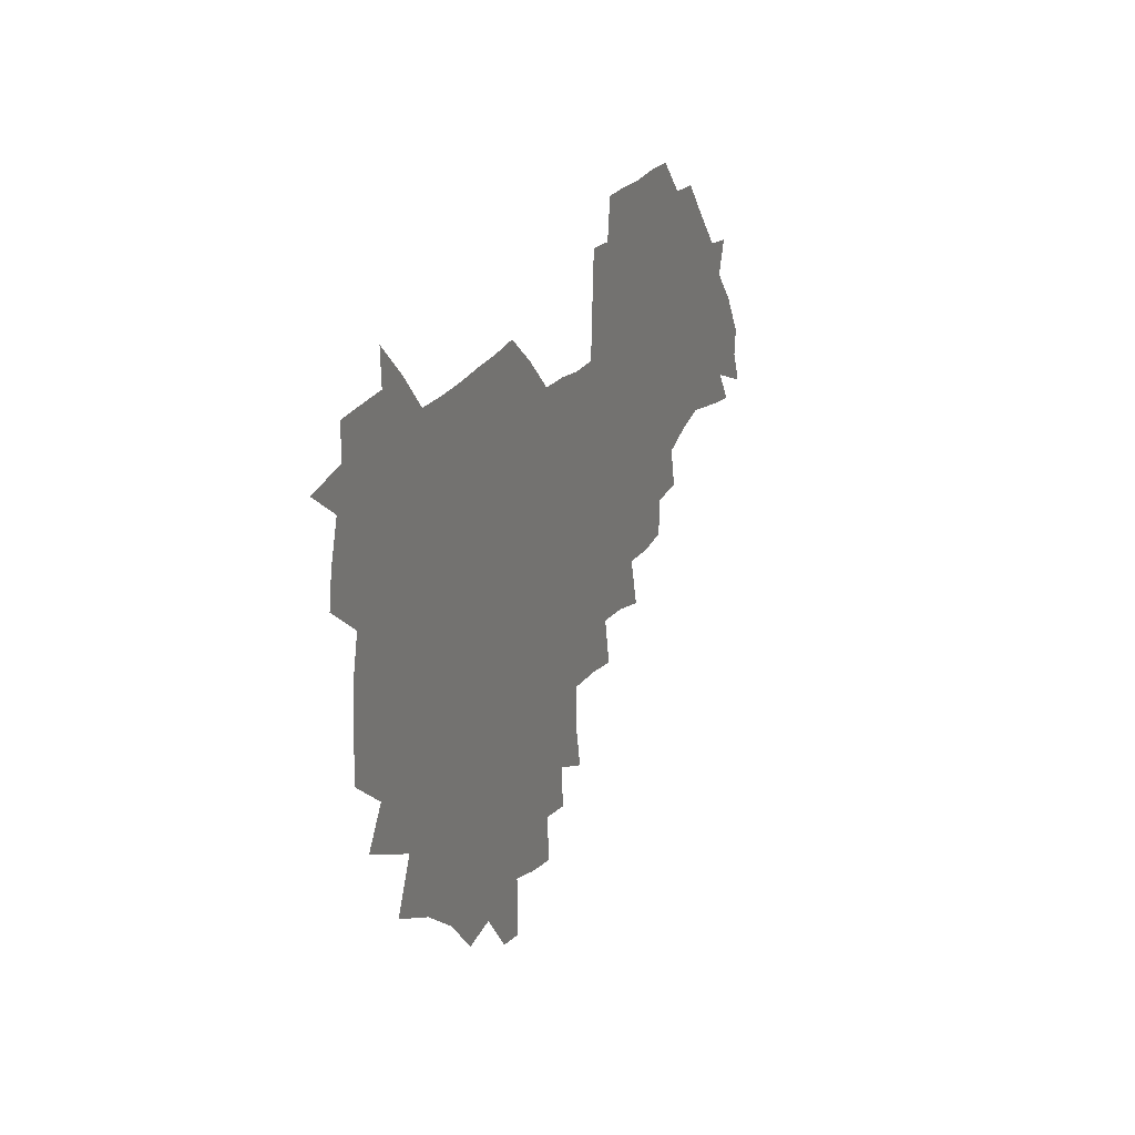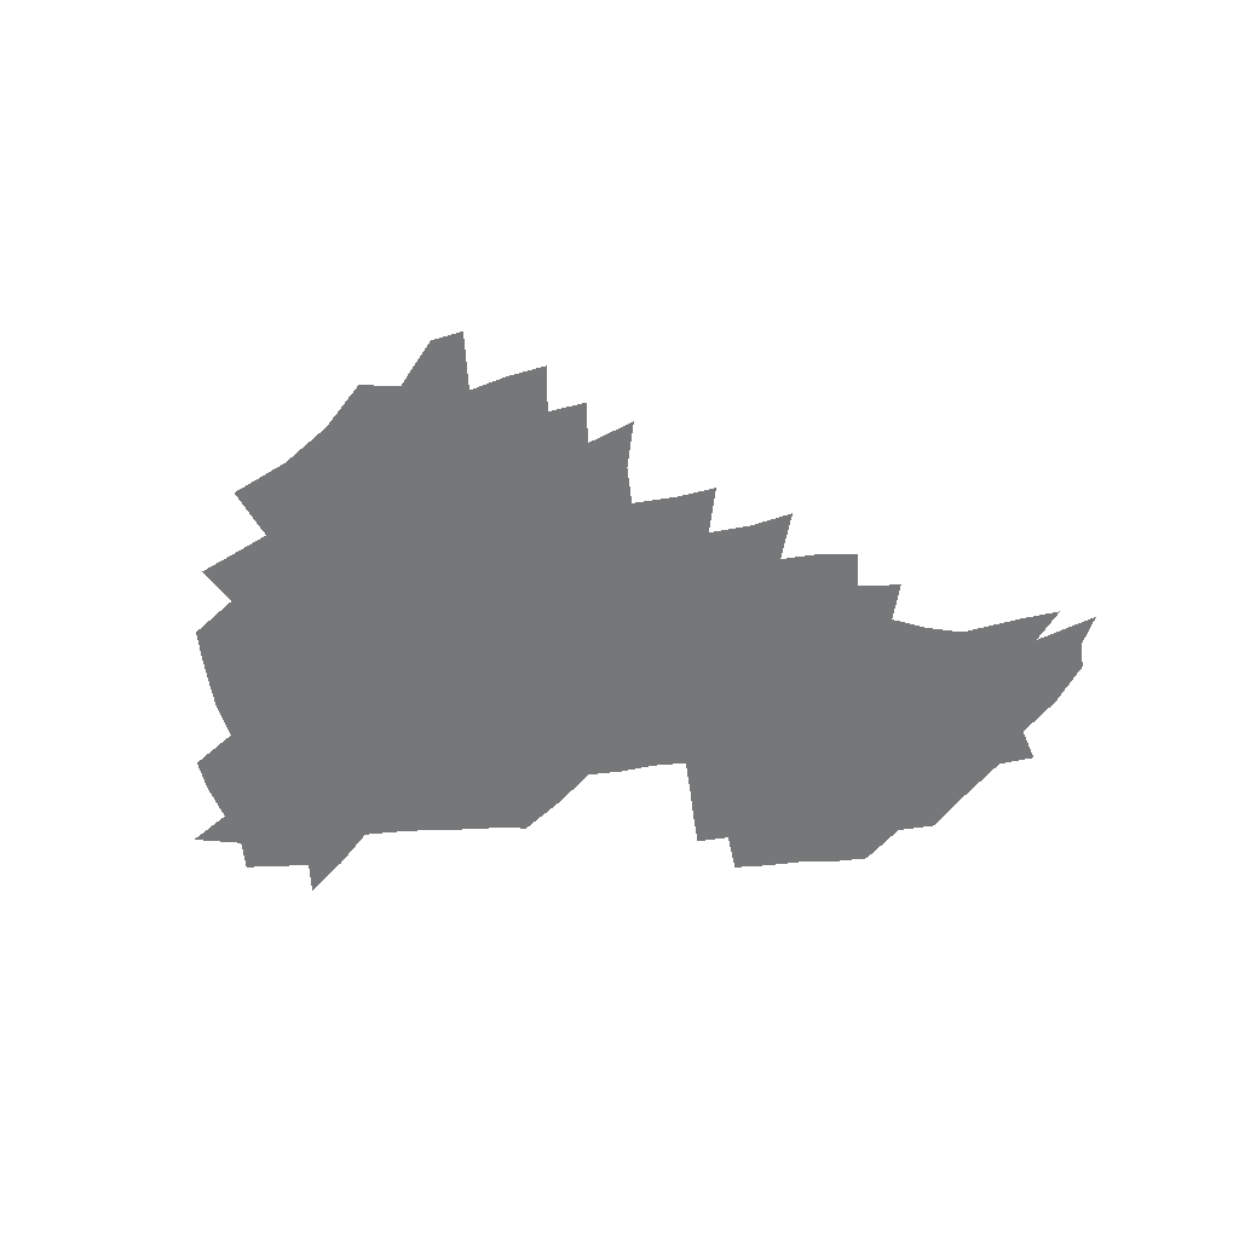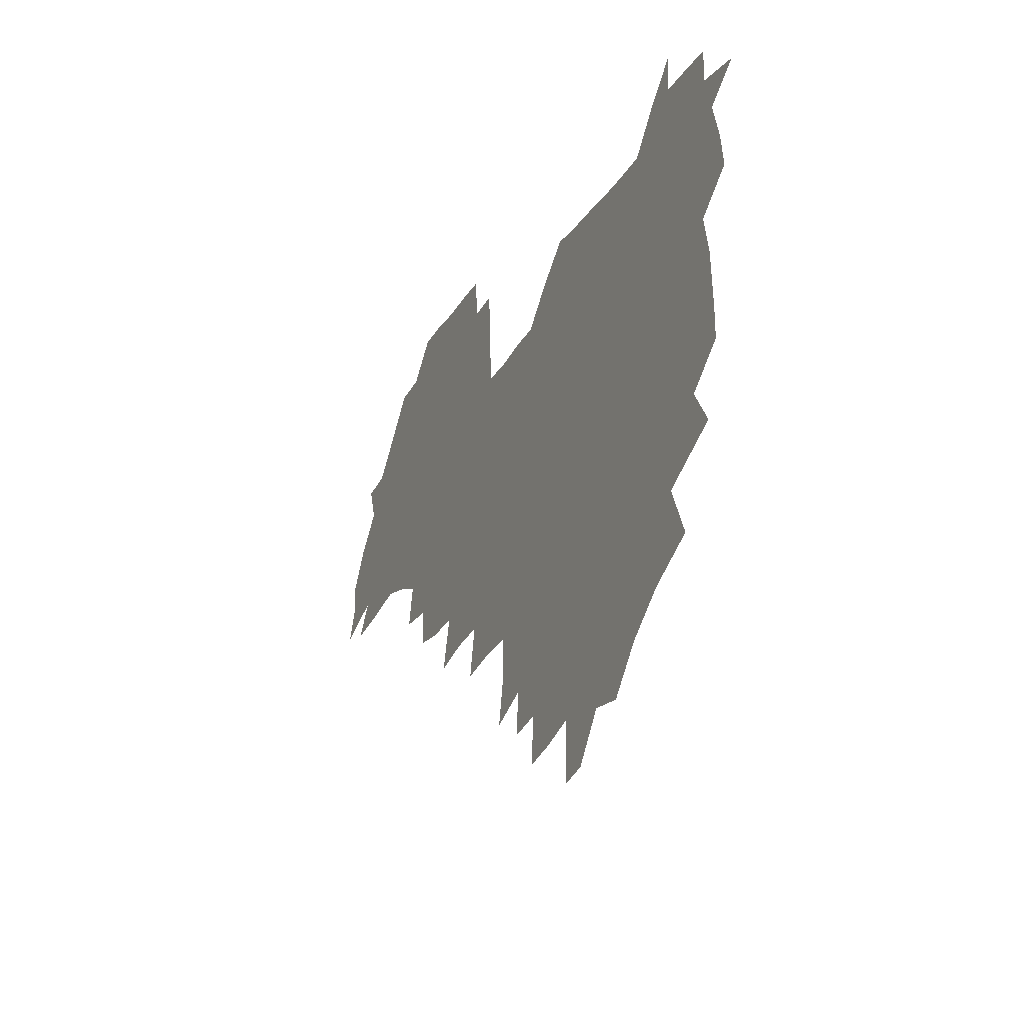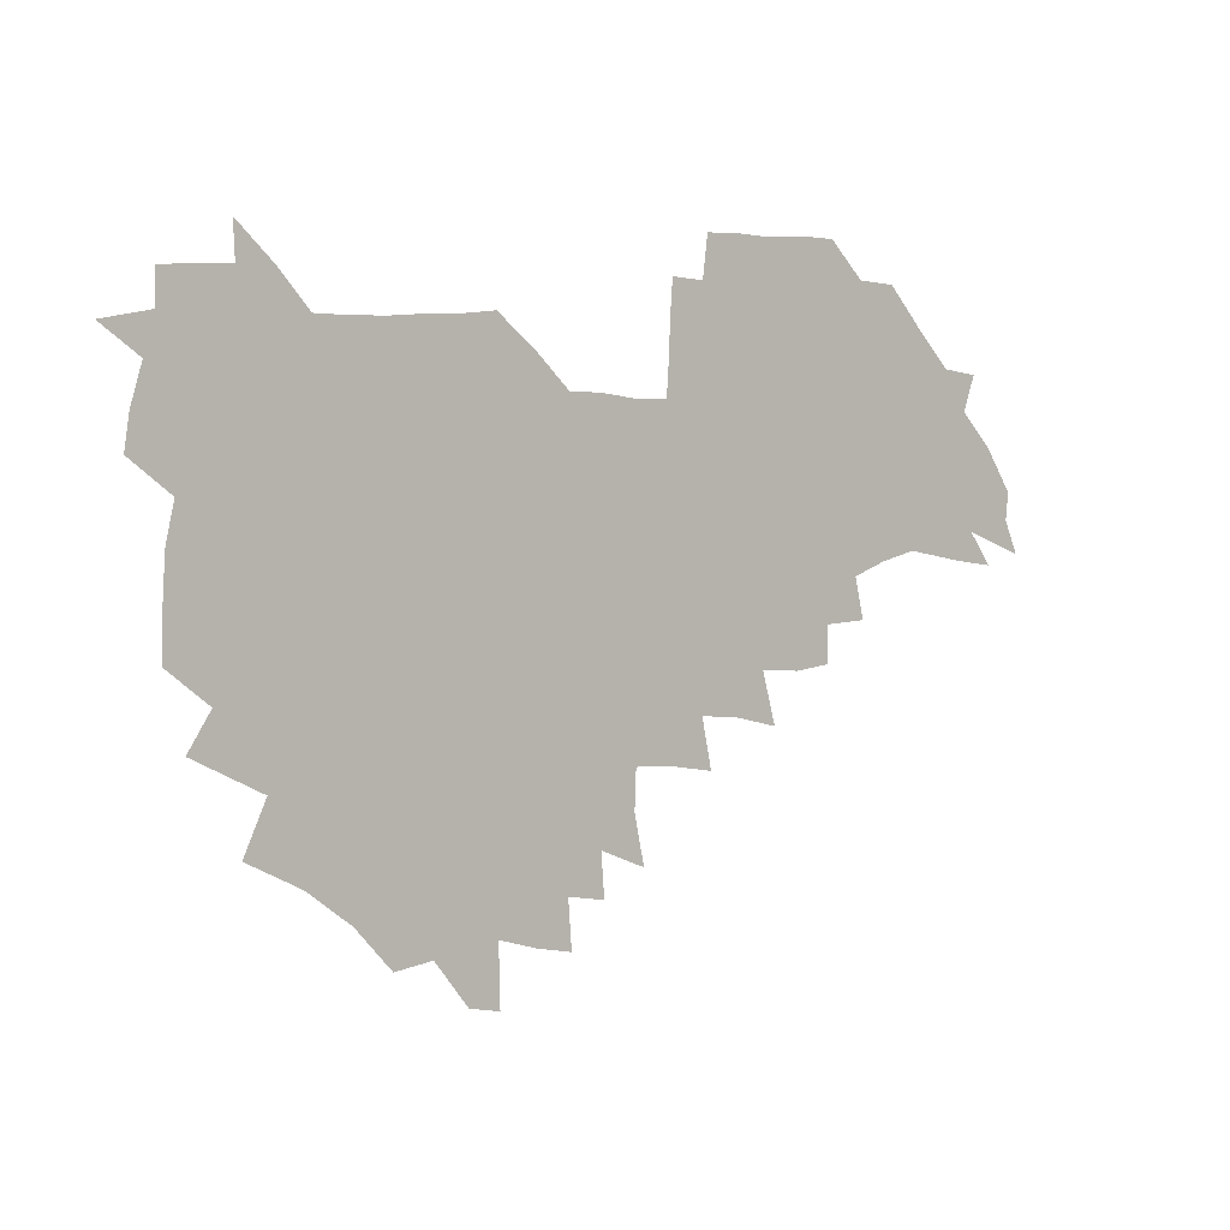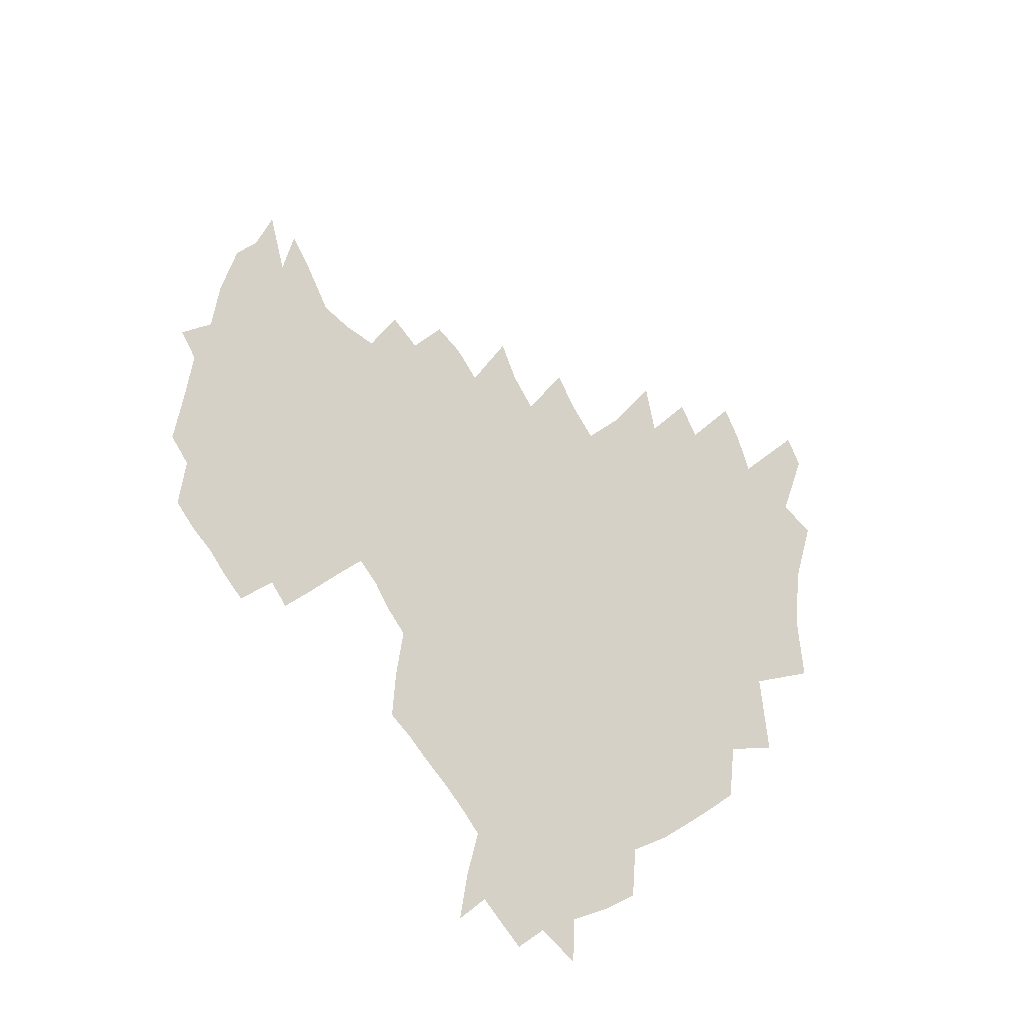
<metadata>
{"format":"obj","ext":"obj","renderer":"f3d","projection":"perspective","resolution":1024,"background":"white","views":[{"elev":23.3,"azim":-67.1,"up":"+Y"},{"elev":-57.0,"azim":4.5,"up":"+Z"},{"elev":-25.4,"azim":-114.4,"up":"+Y"},{"elev":5.0,"azim":-36.0,"up":"+Y"},{"elev":79.5,"azim":-124.8,"up":"+Z"}]}
</metadata>
<code>
v 208 265.4 0
v 217.2 222.3 0
v 219.4 236.7 0
v 224.4 253.1 0
v 229.1 269 0
v 229.2 283.3 0
v 229.5 153.1 0
v 229.7 165.7 0
v 230.3 178.6 0
v 231.3 192.3 0
v 235 208.3 0
v 237.4 224 0
v 238.1 238.8 0
v 240.2 254.1 0
v 242.6 269.5 0
v 243.3 283.8 0
v 237.5 123.1 0
v 247.5 138.5 0
v 251.5 152.7 0
v 252.2 166.3 0
v 250.6 180.2 0
v 250.7 194.5 0
v 251.2 209.1 0
v 254.4 224.7 0
v 253.9 239.4 0
v 254.5 254.1 0
v 255.7 268.9 0
v 258 284.2 0
v 257.3 299.6 0
v 257.7 86.04 0
v 267.6 107.4 0
v 269 123.3 0
v 275.2 139.1 0
v 278 153.3 0
v 274.4 167.2 0
v 270.4 181.2 0
v 266.9 195.3 0
v 268.8 210 0
v 270.2 224.9 0
v 270.1 239.6 0
v 270.9 254.5 0
v 272.1 269.4 0
v 273 284.3 0
v 281.1 73.67 0
v 287.6 94.07 0
v 288.1 109.1 0
v 289.3 124.3 0
v 291.7 139.5 0
v 291.1 153.2 0
v 292.8 167.3 0
v 289.1 181.6 0
v 286.2 196 0
v 285.6 210.4 0
v 284.2 225 0
v 285.1 239.5 0
v 285.3 254.2 0
v 286.6 268.6 0
v 300.3 58.76 0
v 303.2 79.44 0
v 302.7 93.98 0
v 303.9 109.7 0
v 304.9 124.7 0
v 306.5 139.8 0
v 305.6 153.3 0
v 307.3 167.5 0
v 307.2 181.3 0
v 304 195.9 0
v 303.5 210.2 0
v 302.4 224.9 0
v 301.1 239.5 0
v 301.3 253.9 0
v 301.2 268.1 0
v 316.2 40.66 0
v 317.9 63.62 0
v 318.1 80.03 0
v 318.2 95.11 0
v 318.6 110 0
v 319.3 125 0
v 321.1 140.7 0
v 321.8 154.6 0
v 320.9 167.8 0
v 320.8 181.7 0
v 320.7 195.7 0
v 319.5 210.1 0
v 319.9 224.3 0
v 318 239.1 0
v 316.9 253.8 0
v 316.1 268.2 0
v 332.8 42.73 0
v 332.9 65.81 0
v 332.9 81.45 0
v 332.7 95.77 0
v 333.9 112 0
v 333.8 125.8 0
v 334 139.7 0
v 334.3 153.9 0
v 335.3 168.5 0
v 335 181.9 0
v 334.7 195.8 0
v 333.7 210.2 0
v 333.4 224.6 0
v 333.1 239 0
v 332.6 253.4 0
v 330.6 269.1 0
v 347.4 23.45 0
v 346.9 47.37 0
v 346.7 65.55 0
v 346.9 82.02 0
v 346.8 95.93 0
v 347.3 111.8 0
v 347.3 124.9 0
v 347.7 139.8 0
v 348 154.6 0
v 348.2 168.8 0
v 348.2 182 0
v 347.9 196.1 0
v 347.7 210.3 0
v 347.1 224.8 0
v 347.5 239 0
v 346.8 253.6 0
v 345.6 269.4 0
v 360.7 20.46 0
v 360.1 46.59 0
v 360.9 62.28 0
v 360.7 80.64 0
v 360.8 96.05 0
v 360.9 110.9 0
v 361.2 125.2 0
v 361.4 139.5 0
v 361.6 153.8 0
v 361.8 168 0
v 361.8 182.1 0
v 361.8 196.3 0
v 361.7 210.5 0
v 361.7 224.8 0
v 361.4 239.5 0
v 360.8 254.4 0
v 360.3 270.7 0
v 361 286 0
v 376.5 41.48 0
v 375.5 61.26 0
v 374.6 80.9 0
v 375 94.85 0
v 375.1 109.5 0
v 375 124.6 0
v 375.7 138.4 0
v 375.8 153 0
v 375.5 168.3 0
v 375.7 182.2 0
v 375.8 196.3 0
v 375.8 210.7 0
v 375.8 225.1 0
v 376.4 241.3 0
v 376.5 257.2 0
v 392.1 38.09 0
v 390.6 58.76 0
v 389.4 77.99 0
v 389.3 93.49 0
v 389.4 108.7 0
v 389.6 123.3 0
v 390.5 137.2 0
v 390.6 151.8 0
v 389.3 168.4 0
v 389.5 182.3 0
v 389.9 196.4 0
v 390 210.7 0
v 390.3 225.3 0
v 391.5 242.5 0
v 406.8 55.67 0
v 405.4 74.33 0
v 403.9 92.03 0
v 405.1 106.4 0
v 405.2 121.5 0
v 405.8 136.1 0
v 405.4 151.5 0
v 405 166.7 0
v 404.4 181.7 0
v 404.2 196.4 0
v 404.3 210.6 0
v 404.6 224.8 0
v 406 241.8 0
v 425 65.86 0
v 420.6 87.13 0
v 421.3 103.9 0
v 422.7 118.4 0
v 420.8 135.9 0
v 420.7 150.6 0
v 419.6 166.6 0
v 419.1 181.5 0
v 418.5 196.5 0
v 418.6 210.6 0
v 419.1 224.9 0
v 420.5 239.7 0
v 439.8 102.4 0
v 437.3 120.3 0
v 436.9 134.9 0
v 435.7 150.6 0
v 434.2 166.8 0
v 434 181.1 0
v 432.5 196.6 0
v 433.6 210.6 0
v 433.4 224.6 0
v 435.2 239.5 0
v 436.1 253.8 0
v 436.8 270.4 0
v 437.8 284.5 0
v 456.6 99.3 0
v 452.2 120.6 0
v 451.5 135.8 0
v 450.2 151.5 0
v 449 166.9 0
v 448.4 181.5 0
v 447.4 196.3 0
v 448.2 210.3 0
v 447.4 224.5 0
v 448.7 238.8 0
v 449.6 253.2 0
v 450.9 268.8 0
v 451.9 283.3 0
v 454.1 301.1 0
v 469.6 118.6 0
v 466.4 136.5 0
v 465 151.9 0
v 463 168 0
v 462.6 182.1 0
v 463 196.4 0
v 461.9 210.7 0
v 460.4 224.3 0
v 463.8 239.5 0
v 465 254.3 0
v 464.9 268.3 0
v 466.1 283.2 0
v 468.8 301.2 0
v 487.6 114 0
v 481.7 135.9 0
v 480 152.3 0
v 479.5 167.1 0
v 477.9 182.2 0
v 478 196.5 0
v 477.9 210.9 0
v 477.8 225.3 0
v 479.3 240 0
v 479.1 254.2 0
v 480.4 269.1 0
v 481.7 284.3 0
v 483.5 300.3 0
v 498.9 134.7 0
v 496.1 152.2 0
v 494.1 167.9 0
v 493 182.5 0
v 492.9 196.7 0
v 493.4 211 0
v 493.3 225.4 0
v 494 239.9 0
v 494.6 254.5 0
v 496.9 270 0
v 496.9 284.3 0
v 499.6 301.2 0
v 514.1 136.3 0
v 514.1 151.9 0
v 510.6 168.4 0
v 509.3 182.9 0
v 506.2 197.6 0
v 506.7 211 0
v 509 225.7 0
v 508.6 239.8 0
v 509.5 254.3 0
v 512.4 270 0
v 511 283.9 0
v 514.8 300.5 0
v 532.1 152.6 0
v 528.2 170 0
v 525.3 184 0
v 524.7 197.8 0
v 522.6 211.7 0
v 523.5 225.6 0
v 522.3 239.7 0
v 523.8 253.7 0
v 526.2 269.2 0
v 529.7 285.1 0
v 542.5 175.3 0
v 540 186.3 0
v 538.7 198.8 0
v 537.3 212.1 0
v 536.9 225.5 0
v 540.8 239.7 0
v 540 253.8 0
v 542.3 268.4 0
v 545.7 283.8 0
v 558.1 178.9 0
v 555.1 188.8 0
v 552.9 199.9 0
v 552.2 212.1 0
v 553.6 225.1 0
v 556.4 238.7 0
v 557.3 252.9 0
v 560 267.4 0
v 583.1 173.9 0
v 569.3 189.4 0
v 567.9 200 0
v 567.9 211.5 0
v 569.9 223.7 0
v 570.2 237.1 0
v 575 251 0
v 599.9 171.5 0
v 590 185.5 0
v 585.3 198.2 0
v 583.2 210.2 0
v 584 221.4 0
v 585.3 234 0
v 590.3 248.7 0
v 615.3 175.4 0
v 609.3 189.5 0
v 610.4 200.9 0
v 599.1 218.9 0
f 4 5 1
f 11 12 2
f 2 12 3
f 12 13 3
f 3 13 4
f 13 14 4
f 4 14 5
f 14 15 5
f 5 15 6
f 15 16 6
f 18 19 7
f 7 19 8
f 19 20 8
f 8 20 9
f 20 21 9
f 9 21 10
f 21 22 10
f 10 22 11
f 22 23 11
f 11 23 12
f 23 24 12
f 12 24 13
f 24 25 13
f 13 25 14
f 25 26 14
f 14 26 15
f 26 27 15
f 15 27 16
f 27 28 16
f 31 32 17
f 17 32 18
f 32 33 18
f 18 33 19
f 33 34 19
f 19 34 20
f 34 35 20
f 20 35 21
f 35 36 21
f 21 36 22
f 36 37 22
f 22 37 23
f 37 38 23
f 23 38 24
f 38 39 24
f 24 39 25
f 39 40 25
f 25 40 26
f 40 41 26
f 26 41 27
f 41 42 27
f 27 42 28
f 42 43 28
f 28 43 29
f 44 45 30
f 30 45 31
f 45 46 31
f 31 46 32
f 46 47 32
f 32 47 33
f 47 48 33
f 33 48 34
f 48 49 34
f 34 49 35
f 49 50 35
f 35 50 36
f 50 51 36
f 36 51 37
f 51 52 37
f 37 52 38
f 52 53 38
f 38 53 39
f 53 54 39
f 39 54 40
f 54 55 40
f 40 55 41
f 55 56 41
f 41 56 42
f 56 57 42
f 42 57 43
f 58 59 44
f 44 59 45
f 59 60 45
f 45 60 46
f 60 61 46
f 46 61 47
f 61 62 47
f 47 62 48
f 62 63 48
f 48 63 49
f 63 64 49
f 49 64 50
f 64 65 50
f 50 65 51
f 65 66 51
f 51 66 52
f 66 67 52
f 52 67 53
f 67 68 53
f 53 68 54
f 68 69 54
f 54 69 55
f 69 70 55
f 55 70 56
f 70 71 56
f 56 71 57
f 71 72 57
f 73 74 58
f 58 74 59
f 74 75 59
f 59 75 60
f 75 76 60
f 60 76 61
f 76 77 61
f 61 77 62
f 77 78 62
f 62 78 63
f 78 79 63
f 63 79 64
f 79 80 64
f 64 80 65
f 80 81 65
f 65 81 66
f 81 82 66
f 66 82 67
f 82 83 67
f 67 83 68
f 83 84 68
f 68 84 69
f 84 85 69
f 69 85 70
f 85 86 70
f 70 86 71
f 86 87 71
f 71 87 72
f 87 88 72
f 73 89 74
f 89 90 74
f 74 90 75
f 90 91 75
f 75 91 76
f 91 92 76
f 76 92 77
f 92 93 77
f 77 93 78
f 93 94 78
f 78 94 79
f 94 95 79
f 79 95 80
f 95 96 80
f 80 96 81
f 96 97 81
f 81 97 82
f 97 98 82
f 82 98 83
f 98 99 83
f 83 99 84
f 99 100 84
f 84 100 85
f 100 101 85
f 85 101 86
f 101 102 86
f 86 102 87
f 102 103 87
f 87 103 88
f 103 104 88
f 105 106 89
f 89 106 90
f 106 107 90
f 90 107 91
f 107 108 91
f 91 108 92
f 108 109 92
f 92 109 93
f 109 110 93
f 93 110 94
f 110 111 94
f 94 111 95
f 111 112 95
f 95 112 96
f 112 113 96
f 96 113 97
f 113 114 97
f 97 114 98
f 114 115 98
f 98 115 99
f 115 116 99
f 99 116 100
f 116 117 100
f 100 117 101
f 117 118 101
f 101 118 102
f 118 119 102
f 102 119 103
f 119 120 103
f 103 120 104
f 120 121 104
f 105 122 106
f 122 123 106
f 106 123 107
f 123 124 107
f 107 124 108
f 124 125 108
f 108 125 109
f 125 126 109
f 109 126 110
f 126 127 110
f 110 127 111
f 127 128 111
f 111 128 112
f 128 129 112
f 112 129 113
f 129 130 113
f 113 130 114
f 130 131 114
f 114 131 115
f 131 132 115
f 115 132 116
f 132 133 116
f 116 133 117
f 133 134 117
f 117 134 118
f 134 135 118
f 118 135 119
f 135 136 119
f 119 136 120
f 136 137 120
f 120 137 121
f 137 138 121
f 123 140 124
f 140 141 124
f 124 141 125
f 141 142 125
f 125 142 126
f 142 143 126
f 126 143 127
f 143 144 127
f 127 144 128
f 144 145 128
f 128 145 129
f 145 146 129
f 129 146 130
f 146 147 130
f 130 147 131
f 147 148 131
f 131 148 132
f 148 149 132
f 132 149 133
f 149 150 133
f 133 150 134
f 150 151 134
f 134 151 135
f 151 152 135
f 135 152 136
f 152 153 136
f 136 153 137
f 153 154 137
f 137 154 138
f 140 155 141
f 155 156 141
f 141 156 142
f 156 157 142
f 142 157 143
f 157 158 143
f 143 158 144
f 158 159 144
f 144 159 145
f 159 160 145
f 145 160 146
f 160 161 146
f 146 161 147
f 161 162 147
f 147 162 148
f 162 163 148
f 148 163 149
f 163 164 149
f 149 164 150
f 164 165 150
f 150 165 151
f 165 166 151
f 151 166 152
f 166 167 152
f 152 167 153
f 167 168 153
f 153 168 154
f 156 169 157
f 169 170 157
f 157 170 158
f 170 171 158
f 158 171 159
f 171 172 159
f 159 172 160
f 172 173 160
f 160 173 161
f 173 174 161
f 161 174 162
f 174 175 162
f 162 175 163
f 175 176 163
f 163 176 164
f 176 177 164
f 164 177 165
f 177 178 165
f 165 178 166
f 178 179 166
f 166 179 167
f 179 180 167
f 167 180 168
f 180 181 168
f 170 182 171
f 182 183 171
f 171 183 172
f 183 184 172
f 172 184 173
f 184 185 173
f 173 185 174
f 185 186 174
f 174 186 175
f 186 187 175
f 175 187 176
f 187 188 176
f 176 188 177
f 188 189 177
f 177 189 178
f 189 190 178
f 178 190 179
f 190 191 179
f 179 191 180
f 191 192 180
f 180 192 181
f 192 193 181
f 184 194 185
f 194 195 185
f 185 195 186
f 195 196 186
f 186 196 187
f 196 197 187
f 187 197 188
f 197 198 188
f 188 198 189
f 198 199 189
f 189 199 190
f 199 200 190
f 190 200 191
f 200 201 191
f 191 201 192
f 201 202 192
f 192 202 193
f 202 203 193
f 194 207 195
f 207 208 195
f 195 208 196
f 208 209 196
f 196 209 197
f 209 210 197
f 197 210 198
f 210 211 198
f 198 211 199
f 211 212 199
f 199 212 200
f 212 213 200
f 200 213 201
f 213 214 201
f 201 214 202
f 214 215 202
f 202 215 203
f 215 216 203
f 203 216 204
f 216 217 204
f 204 217 205
f 217 218 205
f 205 218 206
f 218 219 206
f 208 221 209
f 221 222 209
f 209 222 210
f 222 223 210
f 210 223 211
f 223 224 211
f 211 224 212
f 224 225 212
f 212 225 213
f 225 226 213
f 213 226 214
f 226 227 214
f 214 227 215
f 227 228 215
f 215 228 216
f 228 229 216
f 216 229 217
f 229 230 217
f 217 230 218
f 230 231 218
f 218 231 219
f 231 232 219
f 219 232 220
f 232 233 220
f 221 234 222
f 234 235 222
f 222 235 223
f 235 236 223
f 223 236 224
f 236 237 224
f 224 237 225
f 237 238 225
f 225 238 226
f 238 239 226
f 226 239 227
f 239 240 227
f 227 240 228
f 240 241 228
f 228 241 229
f 241 242 229
f 229 242 230
f 242 243 230
f 230 243 231
f 243 244 231
f 231 244 232
f 244 245 232
f 232 245 233
f 245 246 233
f 235 247 236
f 247 248 236
f 236 248 237
f 248 249 237
f 237 249 238
f 249 250 238
f 238 250 239
f 250 251 239
f 239 251 240
f 251 252 240
f 240 252 241
f 252 253 241
f 241 253 242
f 253 254 242
f 242 254 243
f 254 255 243
f 243 255 244
f 255 256 244
f 244 256 245
f 256 257 245
f 245 257 246
f 257 258 246
f 247 259 248
f 259 260 248
f 248 260 249
f 260 261 249
f 249 261 250
f 261 262 250
f 250 262 251
f 262 263 251
f 251 263 252
f 263 264 252
f 252 264 253
f 264 265 253
f 253 265 254
f 265 266 254
f 254 266 255
f 266 267 255
f 255 267 256
f 267 268 256
f 256 268 257
f 268 269 257
f 257 269 258
f 269 270 258
f 260 271 261
f 271 272 261
f 261 272 262
f 272 273 262
f 262 273 263
f 273 274 263
f 263 274 264
f 274 275 264
f 264 275 265
f 275 276 265
f 265 276 266
f 276 277 266
f 266 277 267
f 277 278 267
f 267 278 268
f 278 279 268
f 268 279 269
f 279 280 269
f 269 280 270
f 272 281 273
f 281 282 273
f 273 282 274
f 282 283 274
f 274 283 275
f 283 284 275
f 275 284 276
f 284 285 276
f 276 285 277
f 285 286 277
f 277 286 278
f 286 287 278
f 278 287 279
f 287 288 279
f 279 288 280
f 288 289 280
f 281 290 282
f 290 291 282
f 282 291 283
f 291 292 283
f 283 292 284
f 292 293 284
f 284 293 285
f 293 294 285
f 285 294 286
f 294 295 286
f 286 295 287
f 295 296 287
f 287 296 288
f 296 297 288
f 288 297 289
f 290 298 291
f 298 299 291
f 291 299 292
f 299 300 292
f 292 300 293
f 300 301 293
f 293 301 294
f 301 302 294
f 294 302 295
f 302 303 295
f 295 303 296
f 303 304 296
f 296 304 297
f 298 305 299
f 305 306 299
f 299 306 300
f 306 307 300
f 300 307 301
f 307 308 301
f 301 308 302
f 308 309 302
f 302 309 303
f 309 310 303
f 303 310 304
f 310 311 304
f 306 312 307
f 312 313 307
f 307 313 308
f 313 314 308
f 308 314 309
f 314 315 309
f 309 315 310

</code>
